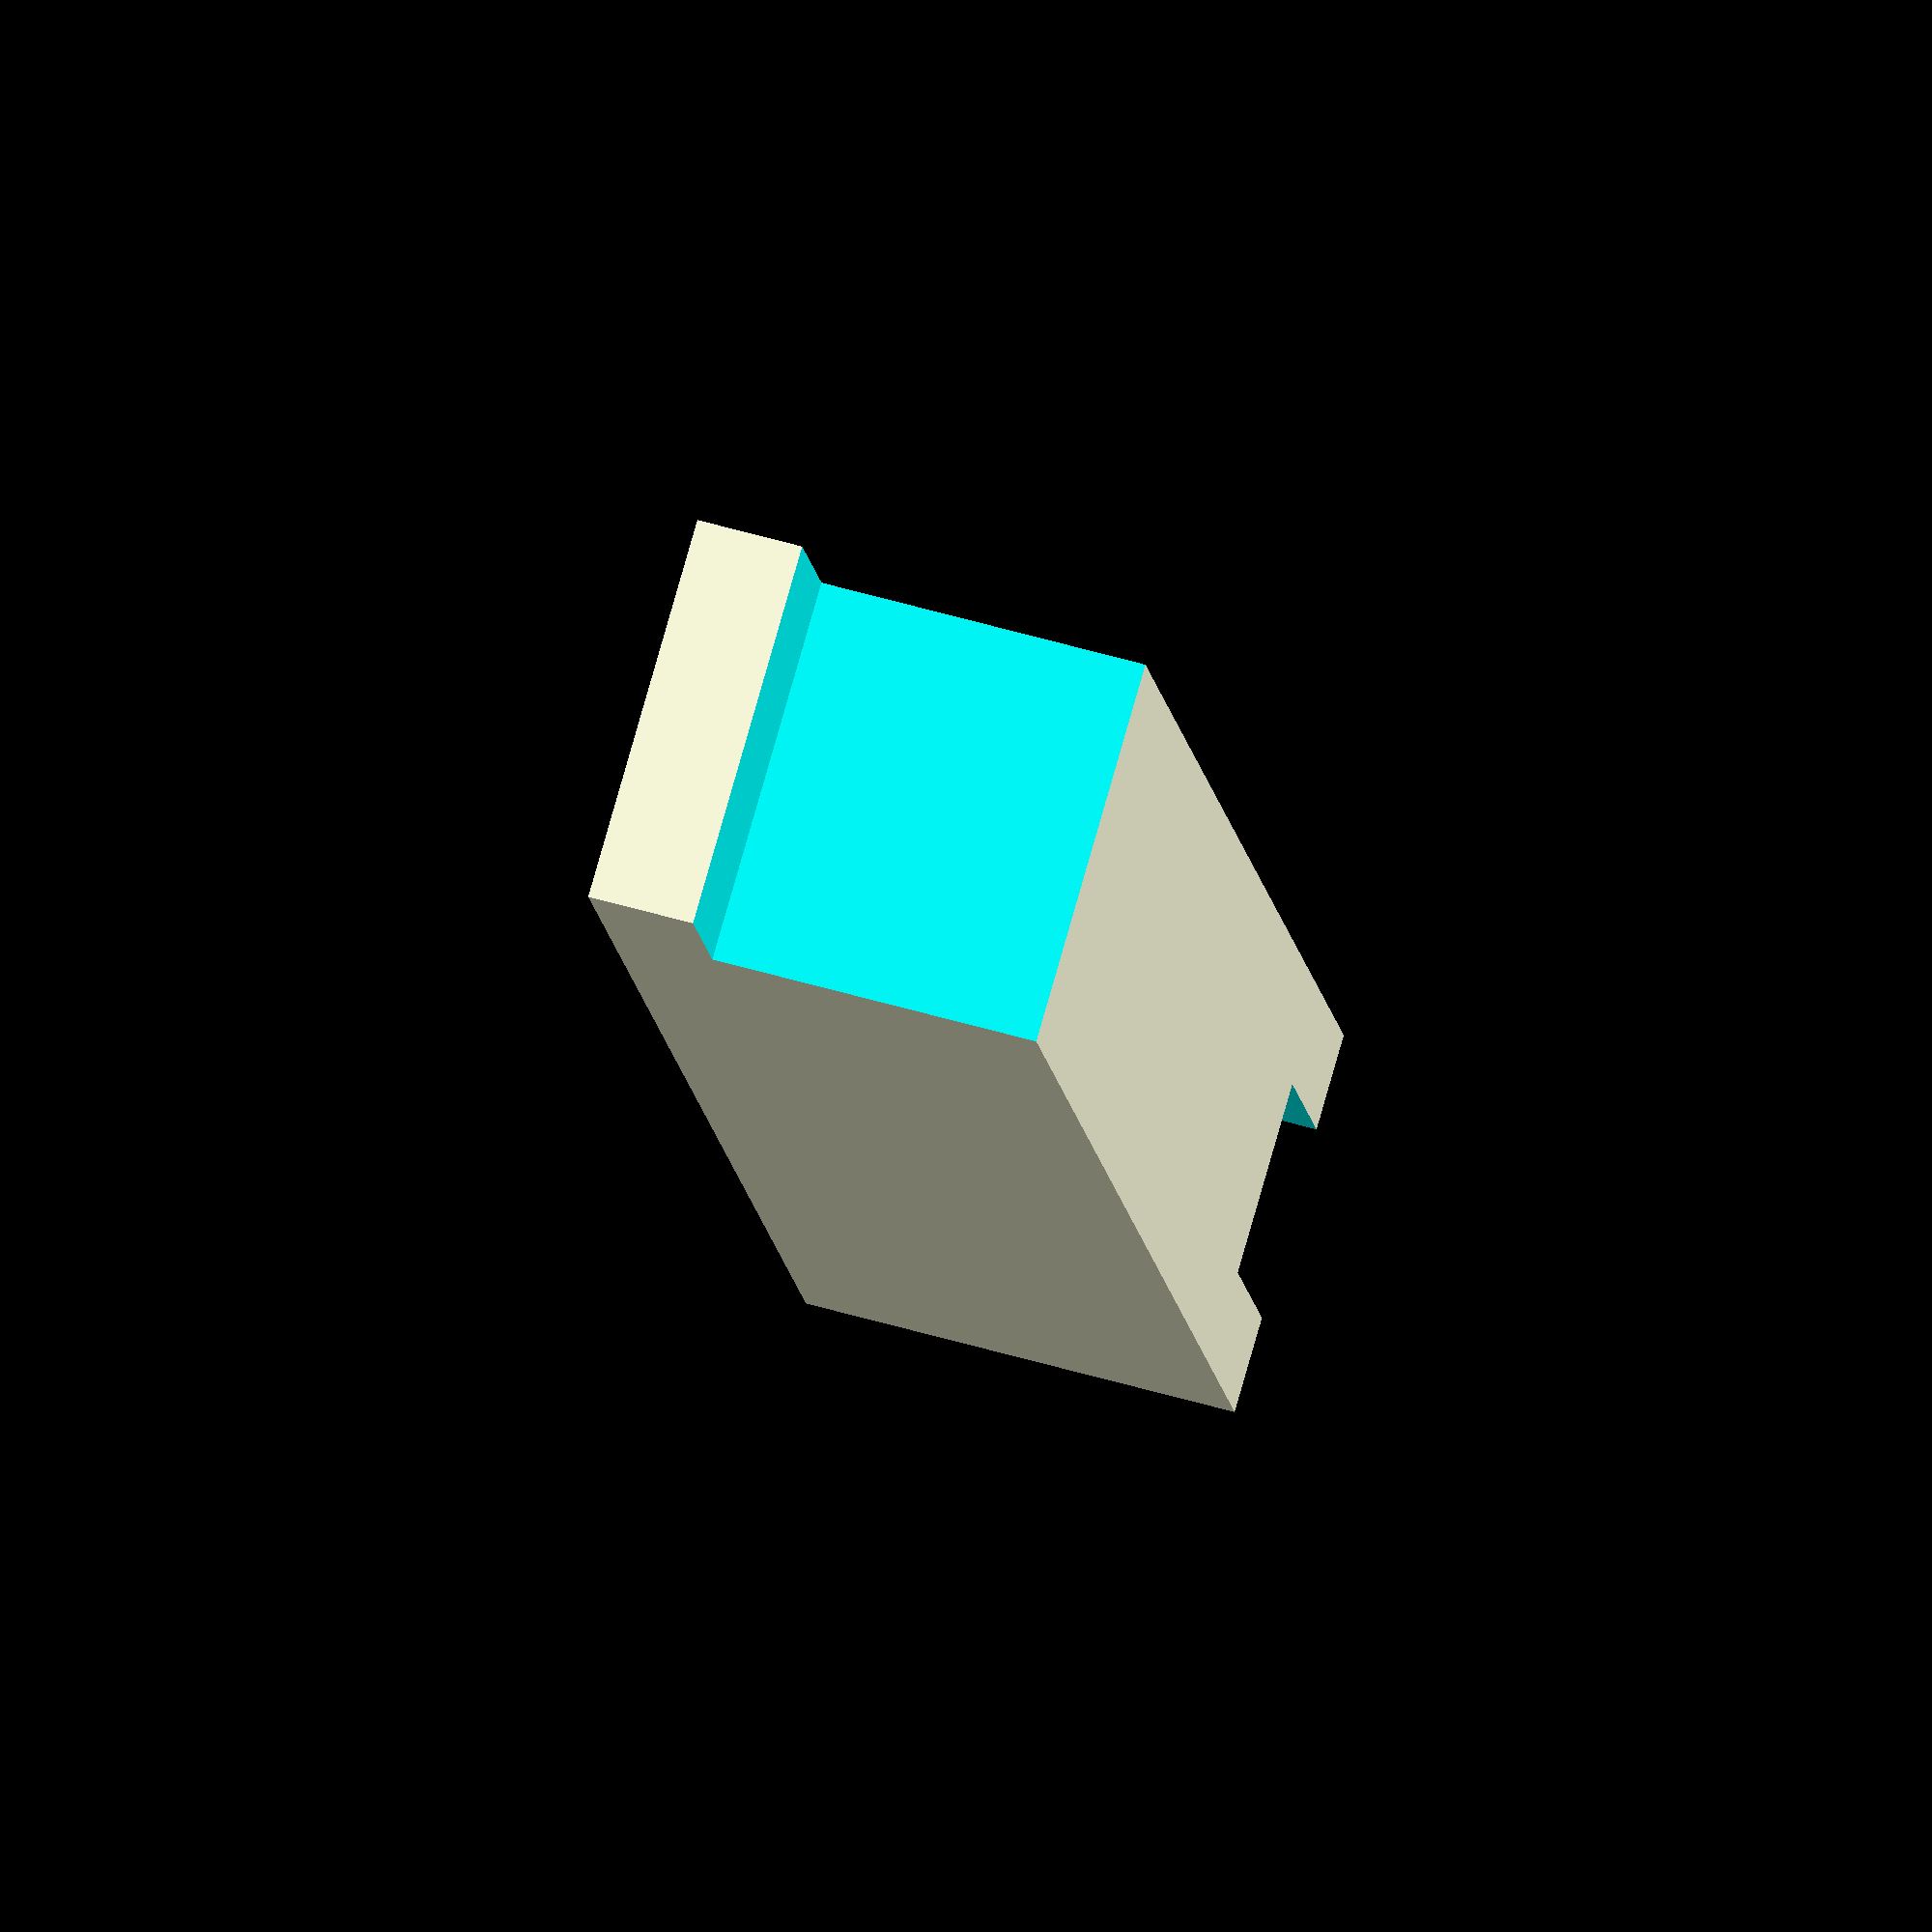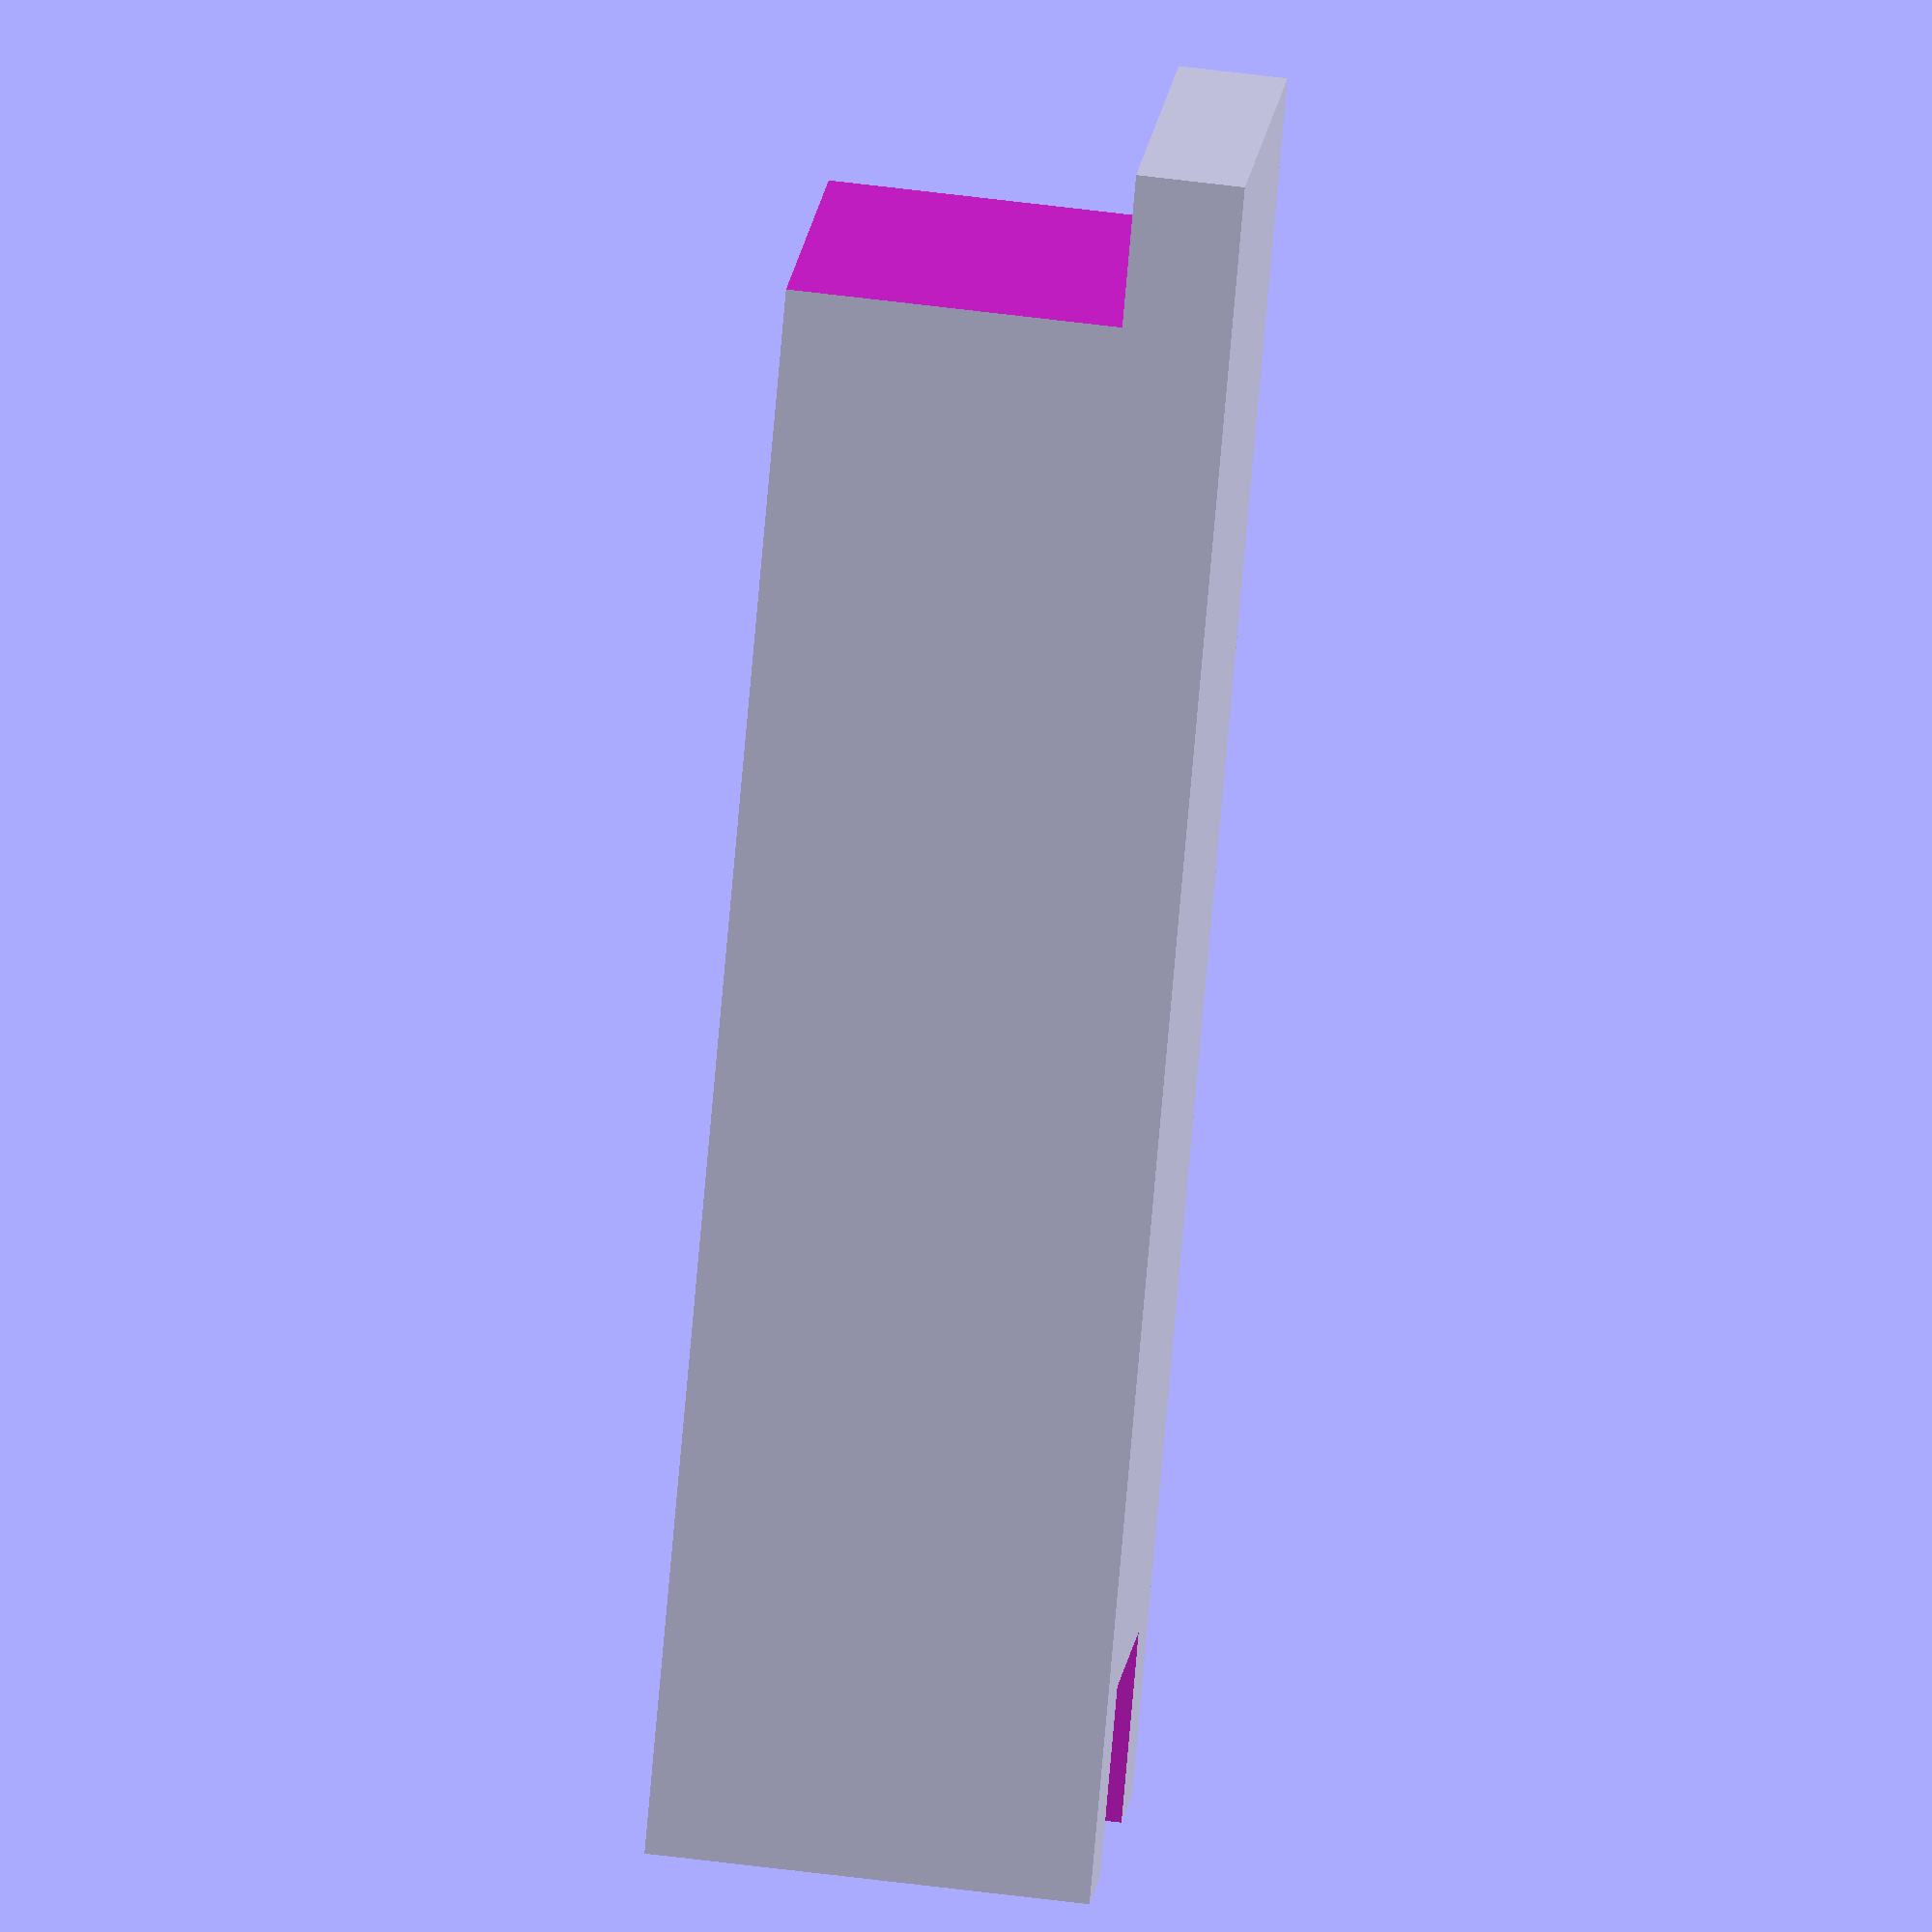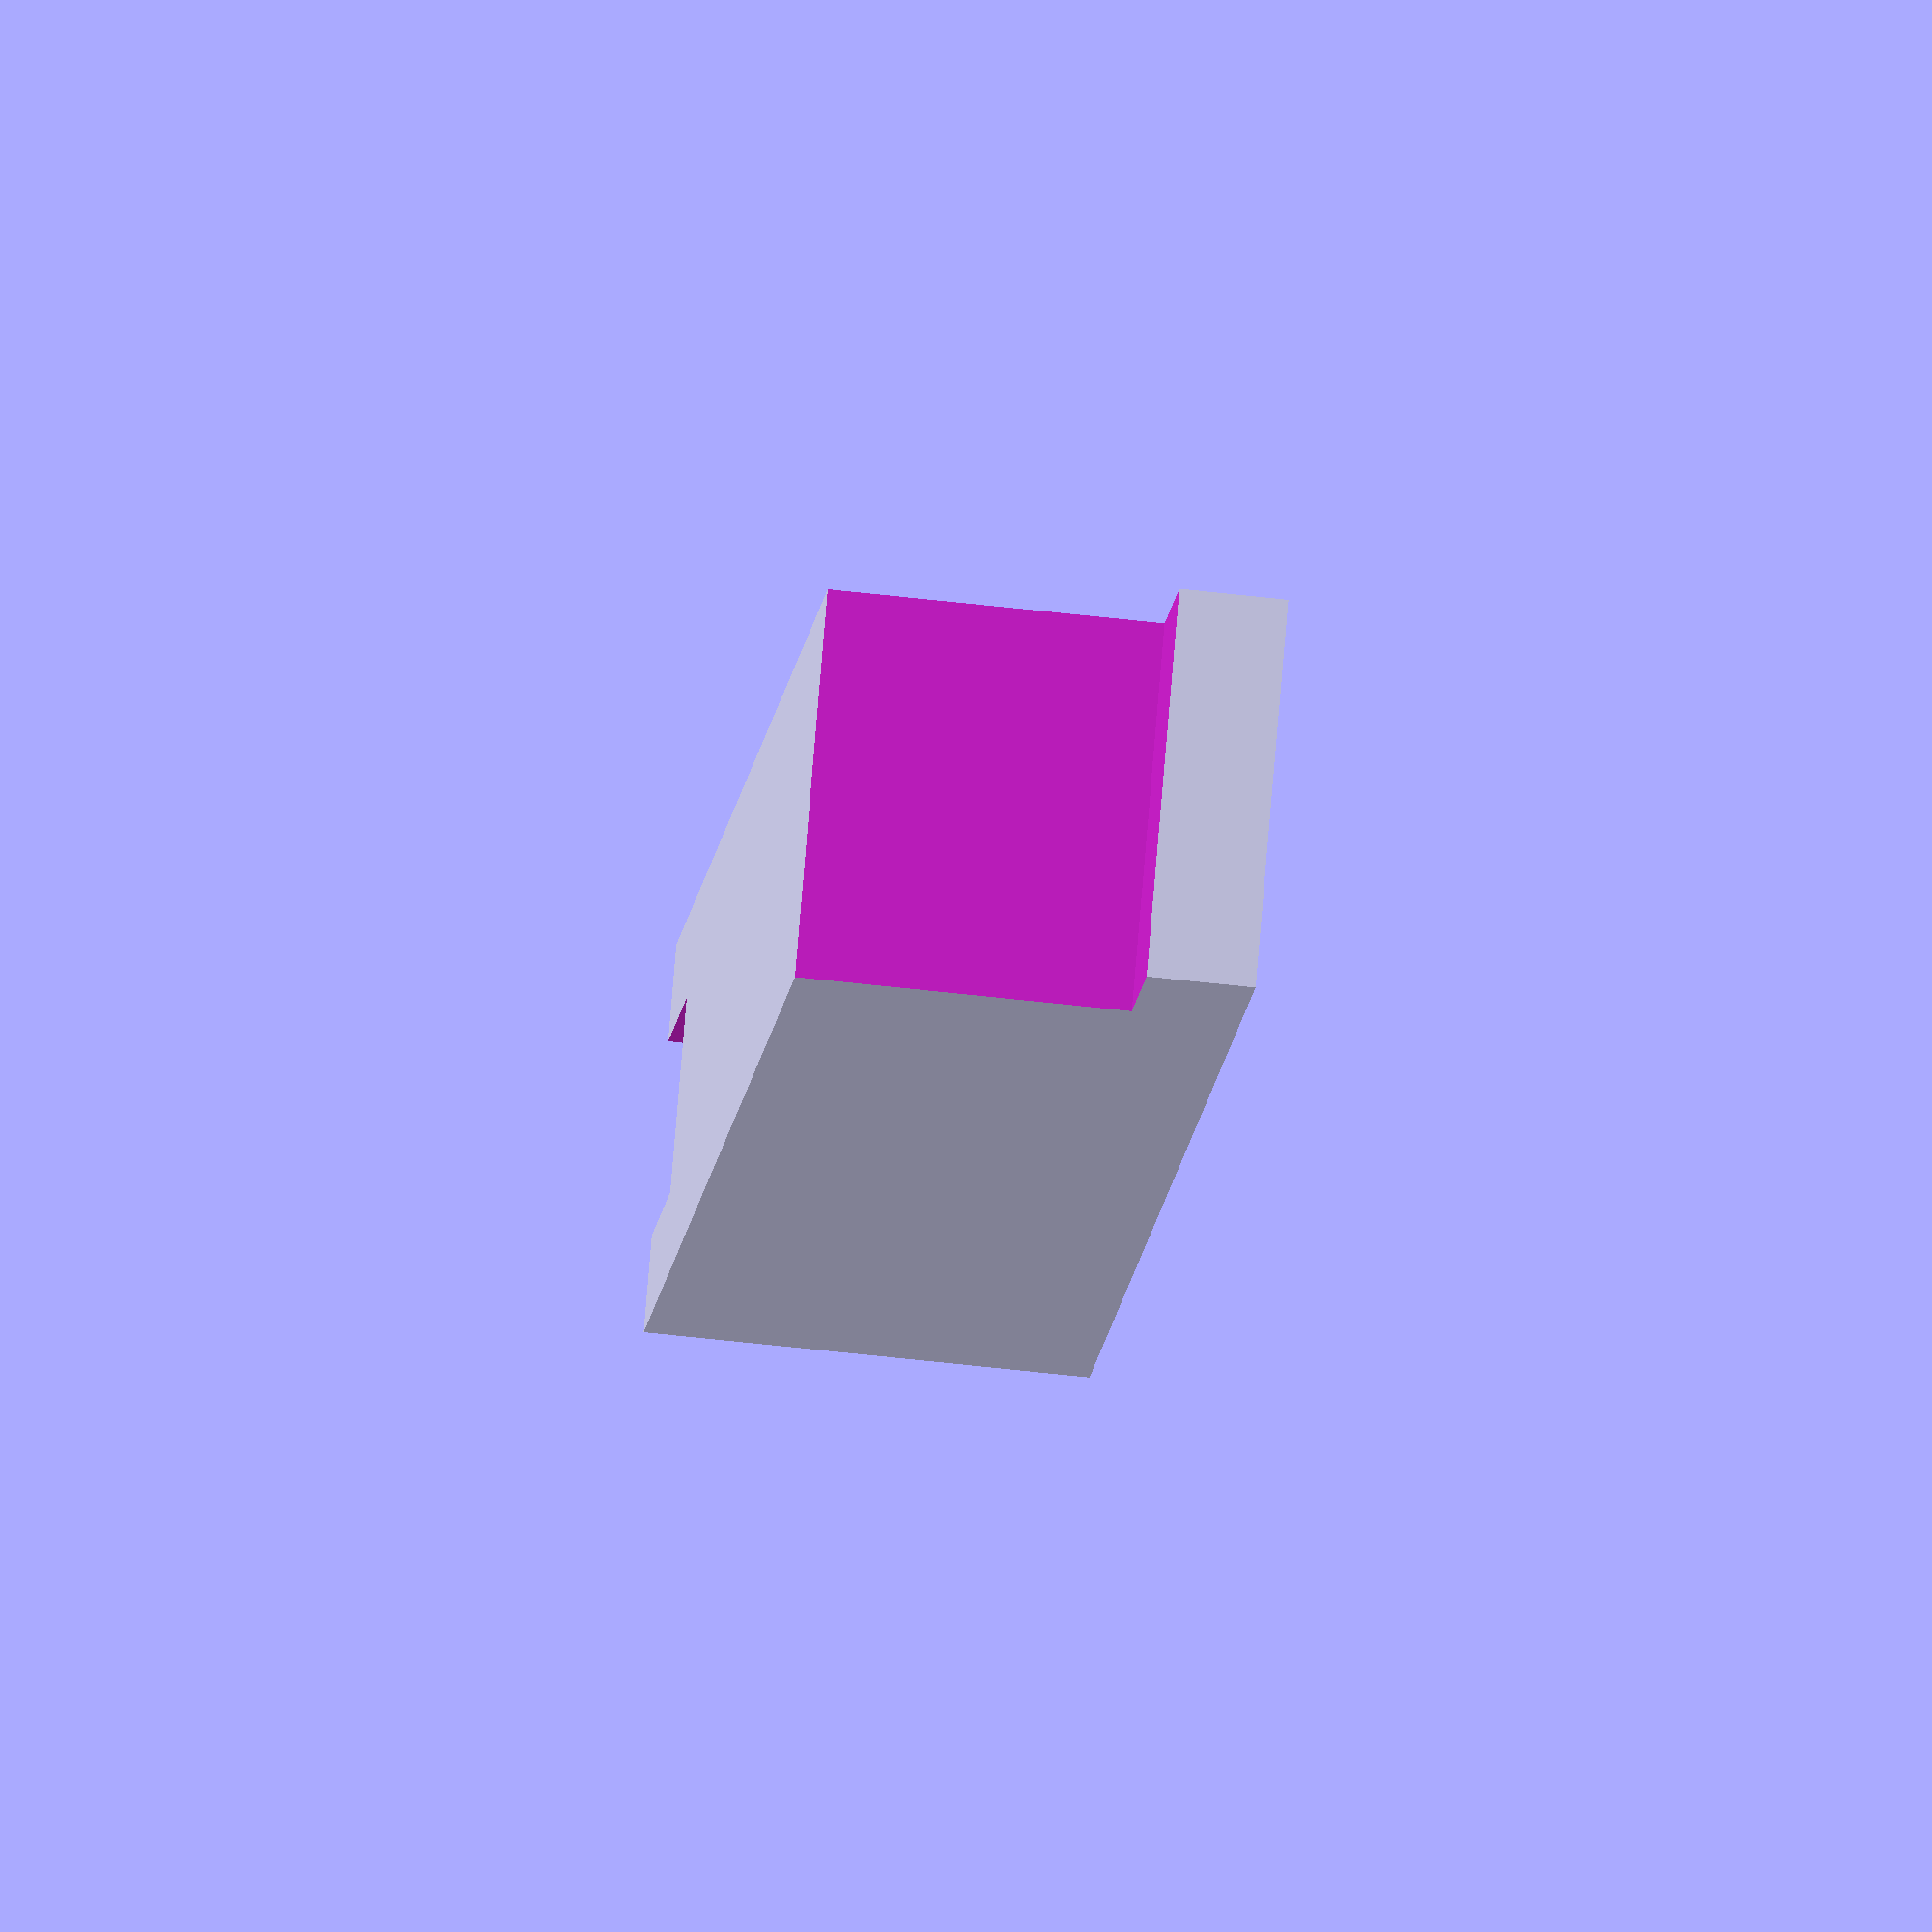
<openscad>
LenX=180;
WidthY=40;
HightZ=45;
ListH=34;
ListD=16;
Buff=5;
DB=Buff*2;
FeetDia=20;
YSpace=(WidthY-FeetDia)/2;

difference()
{
  cube([LenX,WidthY,HightZ]);
  translate([-Buff,-Buff,-Buff]) cube([ListD+Buff,WidthY+DB,ListH+Buff]);
  translate([LenX-FeetDia,YSpace,-Buff]) 
    cube([FeetDia+Buff,FeetDia,HightZ+DB]);
}
</openscad>
<views>
elev=306.1 azim=113.9 roll=107.4 proj=o view=solid
elev=304.8 azim=129.0 roll=277.9 proj=o view=wireframe
elev=234.4 azim=138.4 roll=277.1 proj=o view=solid
</views>
